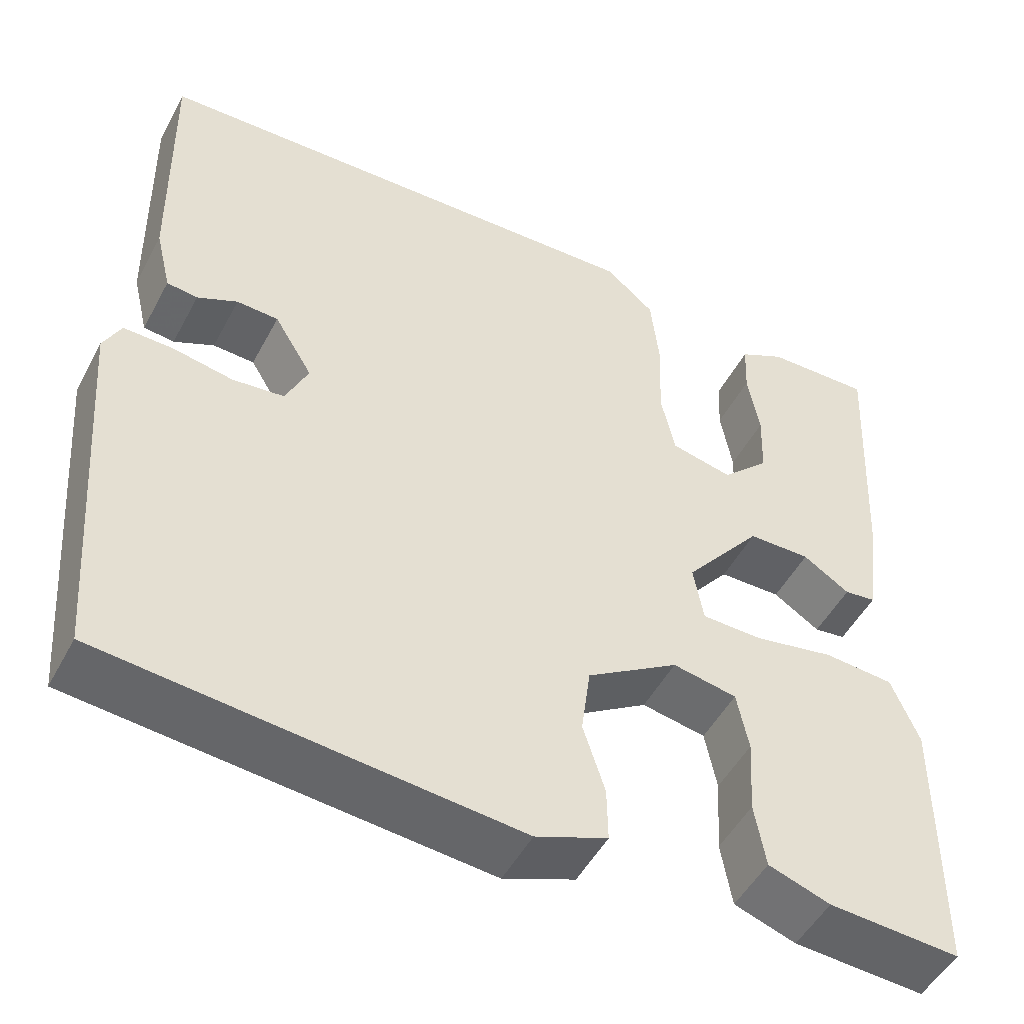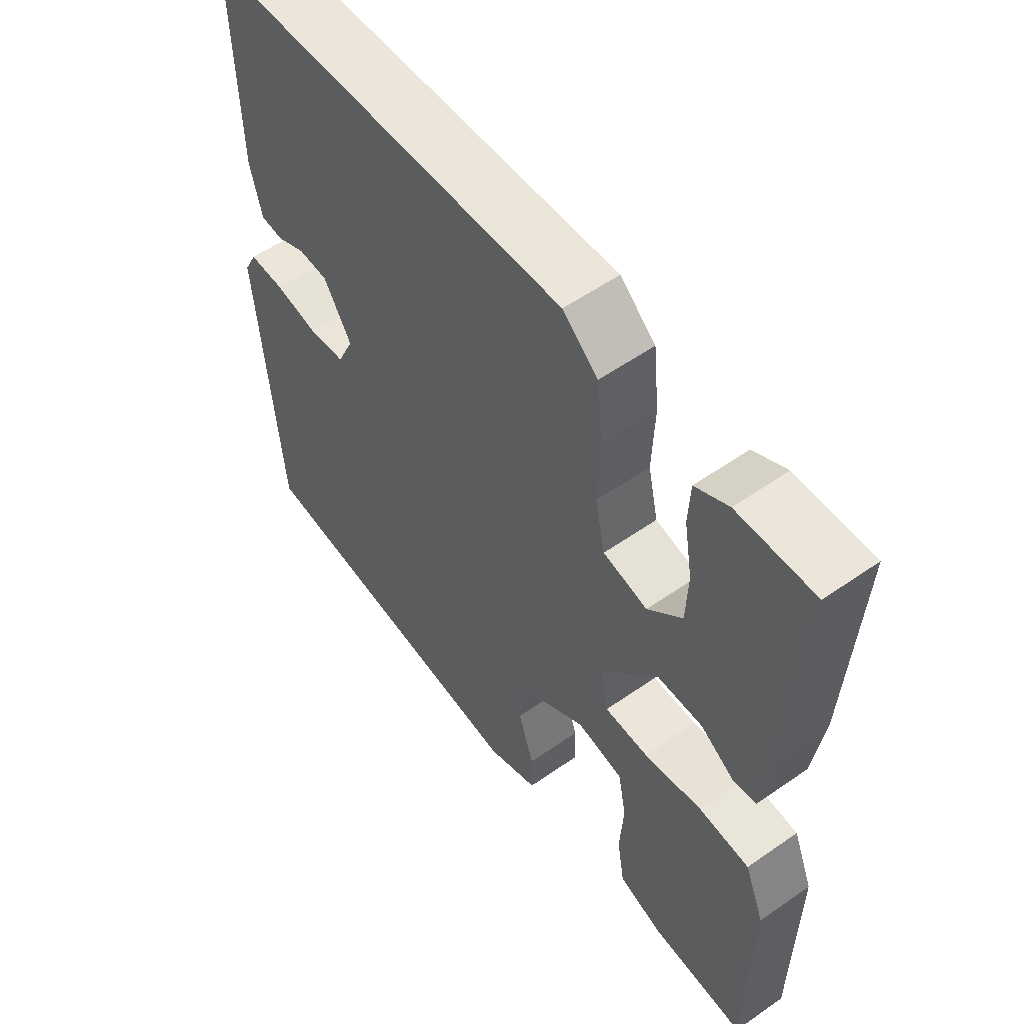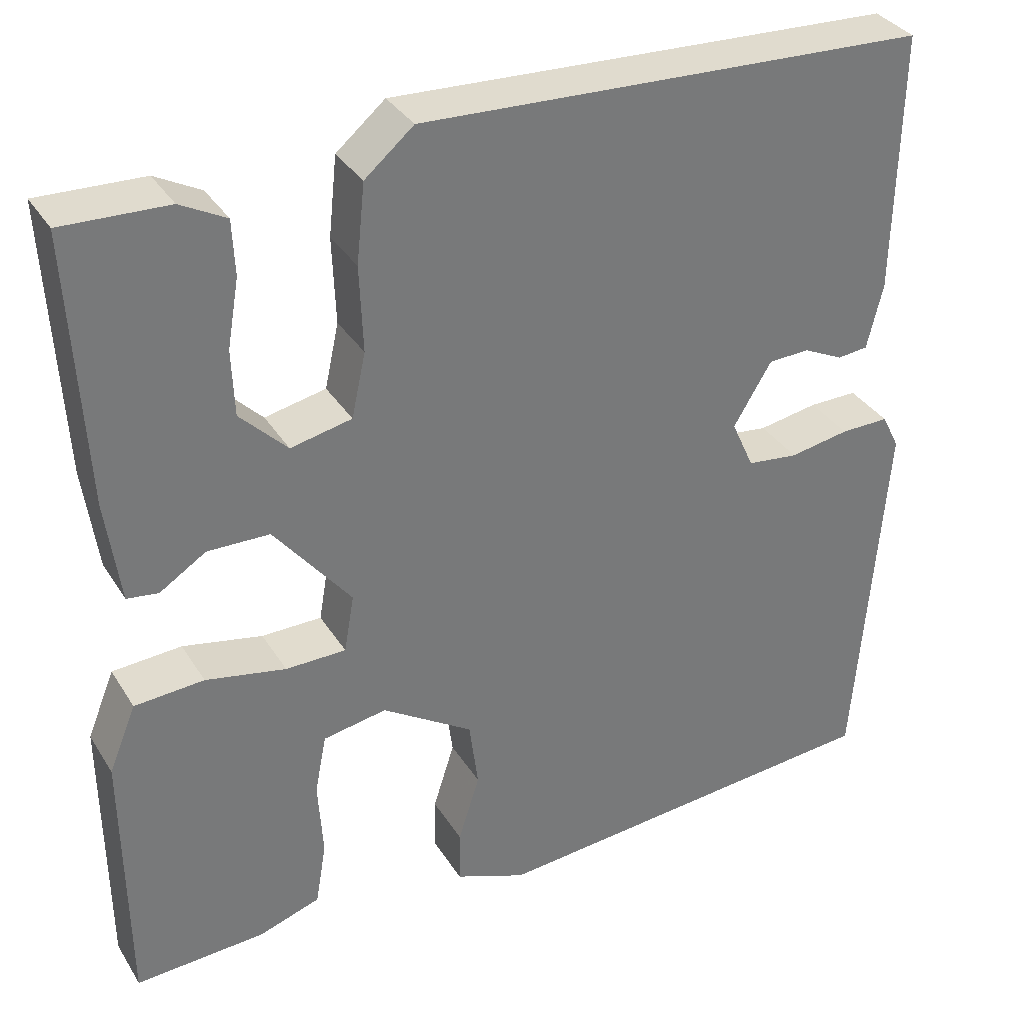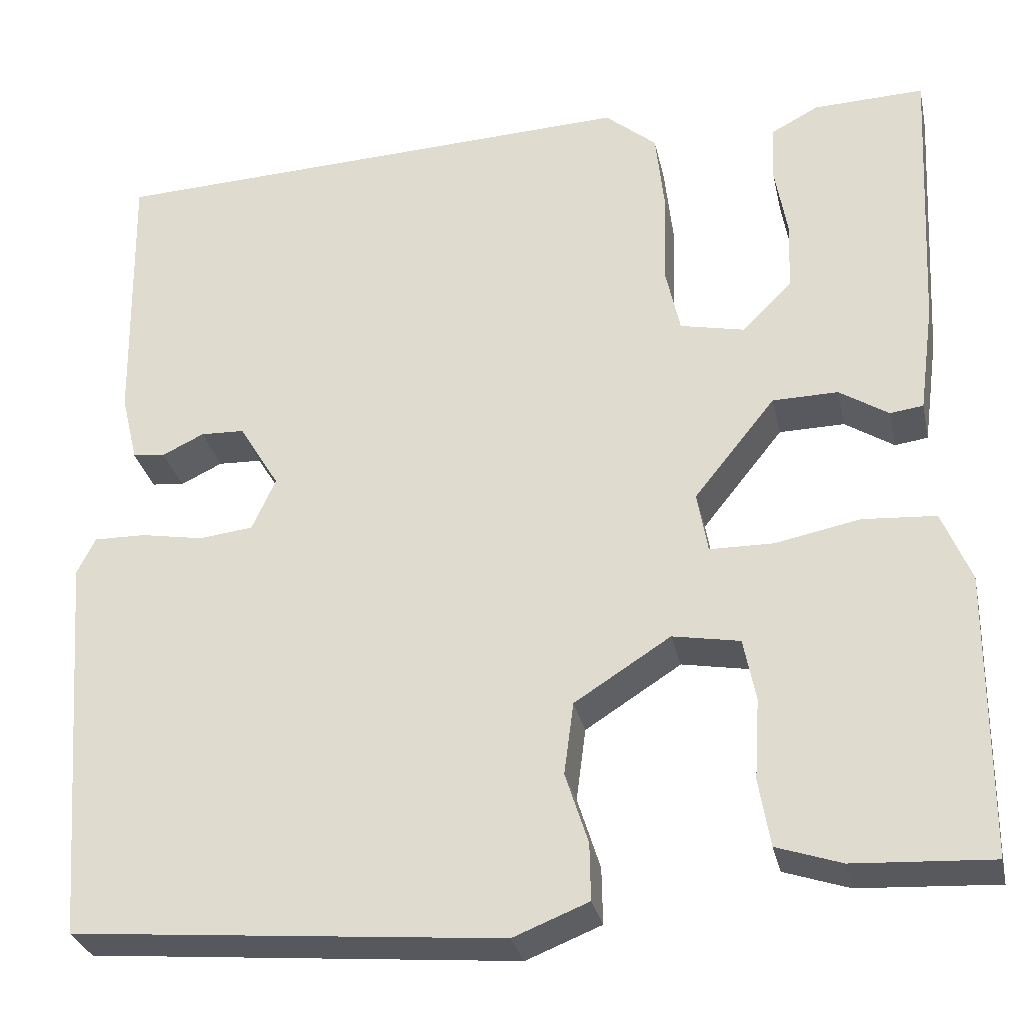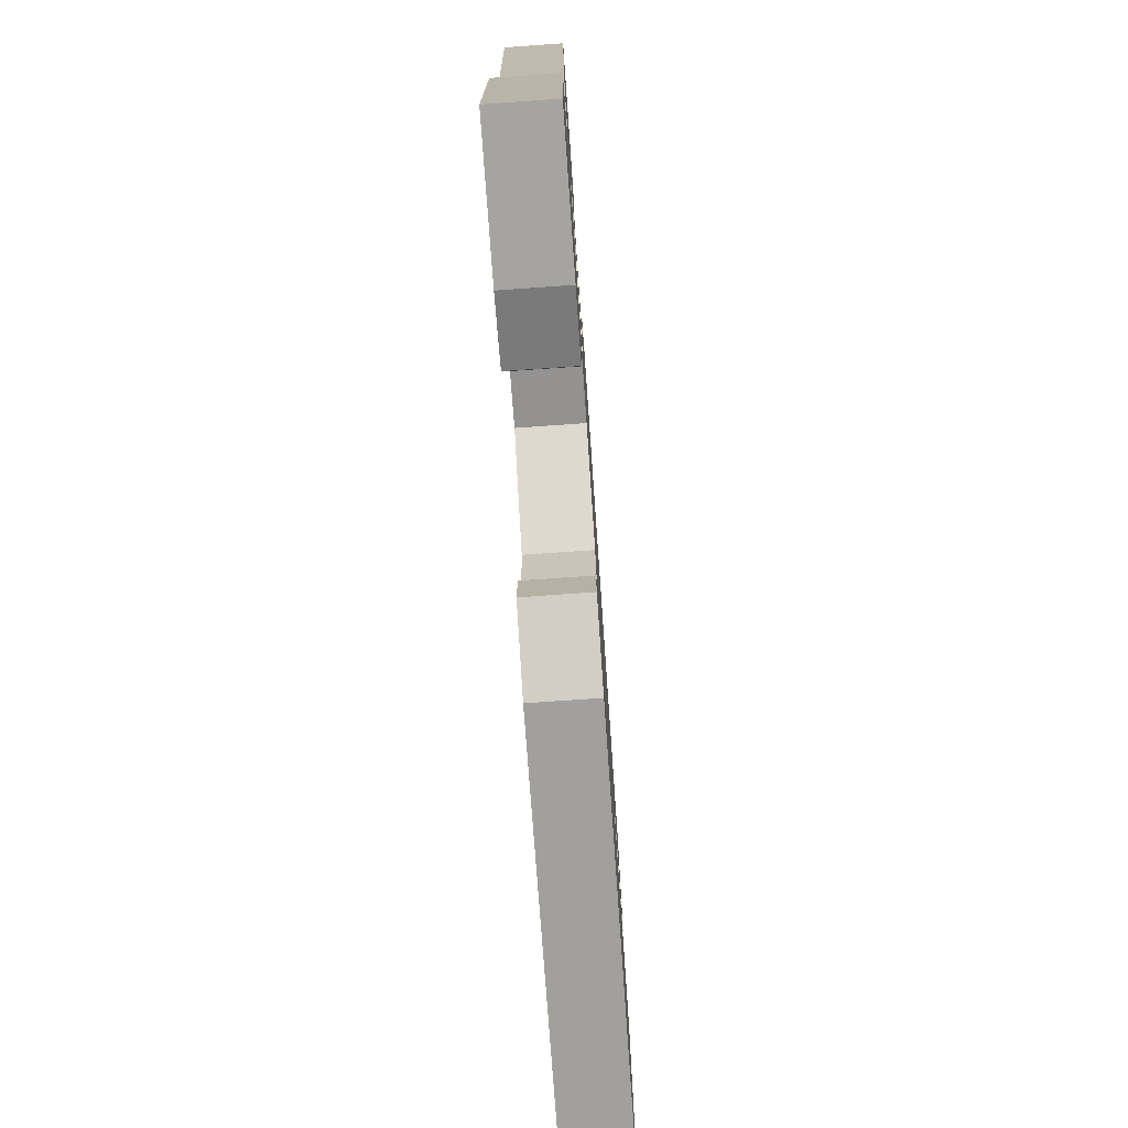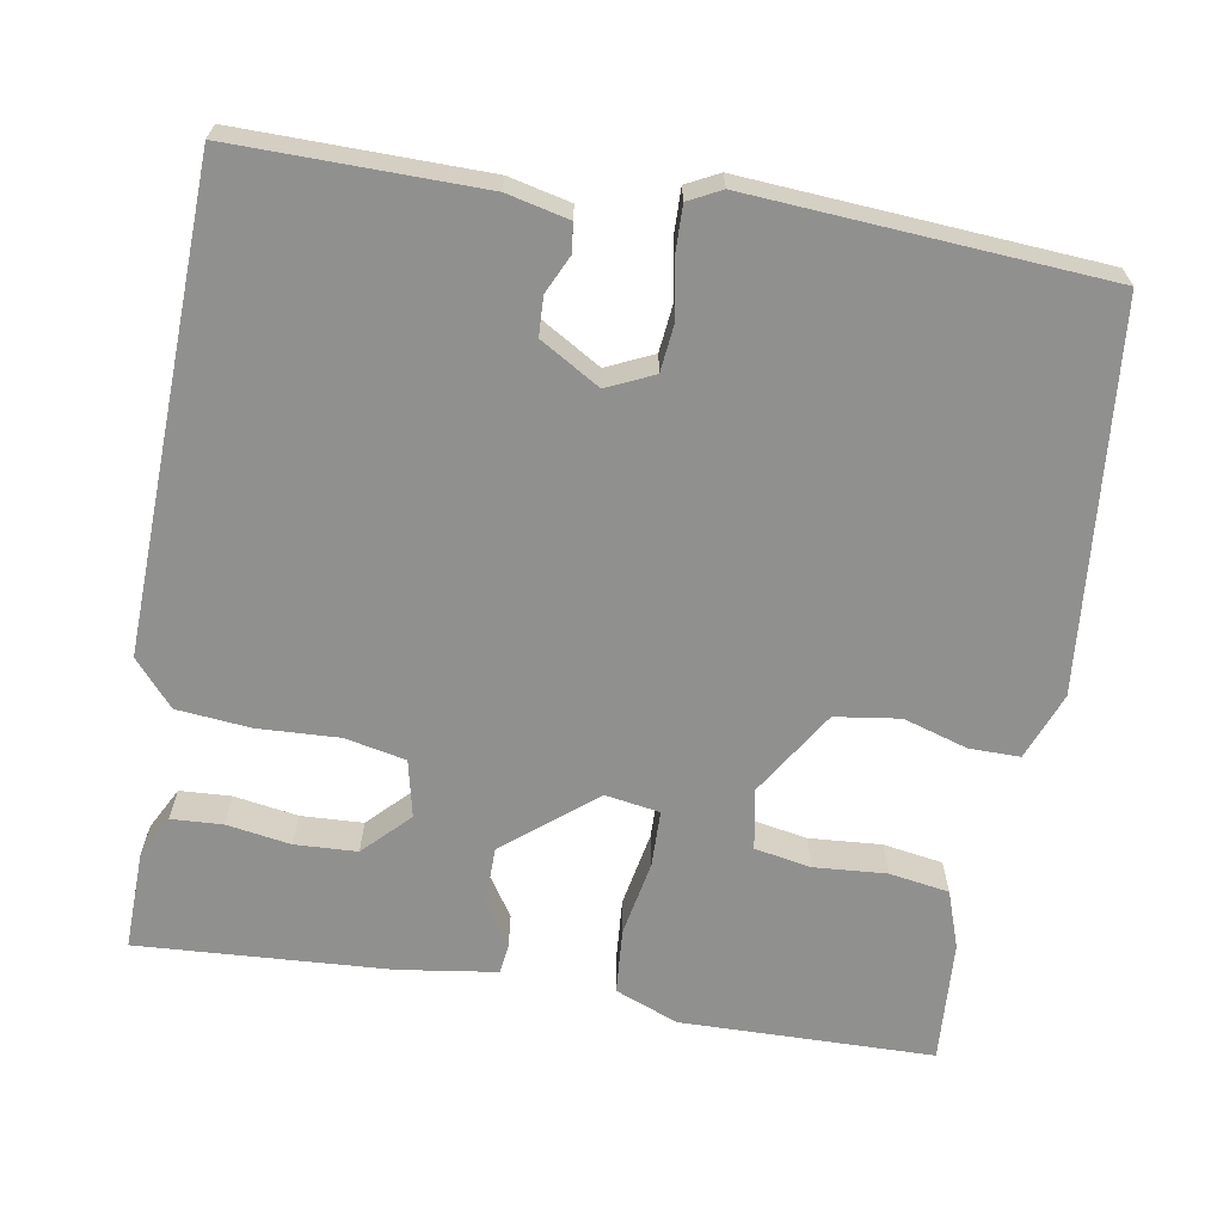
<metadata>
{"format":"obj","ext":"obj","renderer":"f3d","projection":"perspective","resolution":1024,"background":"white","views":[{"elev":-50.1,"azim":152.6,"up":"+Z"},{"elev":56.1,"azim":-126.2,"up":"+Z"},{"elev":34.0,"azim":-27.5,"up":"+Z"},{"elev":-30.2,"azim":-167.8,"up":"+Z"},{"elev":-76.6,"azim":-86.0,"up":"+Z"},{"elev":-65.6,"azim":80.8,"up":"+Y"}]}
</metadata>
<code>
v -0.5 0.07 0.5
v -0.373 0.07 0.496
v -0.318 0.07 0.467
v -0.315 0.07 0.401
v -0.329 0.07 0.319
v -0.326 0.07 0.239
v -0.269 0.07 0.182
v -0.195 0.07 0.198
v -0.178 0.07 0.276
v -0.182 0.07 0.38
v -0.172 0.07 0.475
v -0.113 0.07 0.525
v 0.5 0.07 0.5
v 0.494 0.07 0.185
v 0.475 0.07 0.106
v 0.438 0.07 0.102
v 0.39 0.07 0.125
v 0.34 0.07 0.123
v 0.294 0.07 0.047
v 0.321 0.07 -0.013
v 0.383 0.07 -0.02
v 0.455 0.07 -0.007
v 0.514 0.07 -0.006
v 0.535 0.07 -0.048
v 0.5 0.07 -0.5
v 0.01 0.07 -0.544
v -0.076 0.07 -0.51
v -0.075 0.07 -0.445
v -0.049 0.07 -0.363
v -0.06 0.07 -0.28
v -0.17 0.07 -0.21
v -0.247 0.07 -0.224
v -0.261 0.07 -0.296
v -0.255 0.07 -0.389
v -0.268 0.07 -0.466
v -0.342 0.07 -0.491
v -0.5 0.07 -0.5
v -0.503 0.07 -0.175
v -0.47 0.07 -0.094
v -0.386 0.07 -0.088
v -0.289 0.07 -0.107
v -0.216 0.07 -0.106
v -0.204 0.07 -0.036
v -0.297 0.07 0.08
v -0.372 0.07 0.081
v -0.428 0.07 0.045
v -0.466 0.07 0.05
v -0.483 0.07 0.175
v -0.5 0 0.5
v -0.373 0 0.496
v -0.318 0 0.467
v -0.315 0 0.401
v -0.329 0 0.319
v -0.326 0 0.239
v -0.269 0 0.182
v -0.195 0 0.198
v -0.178 0 0.276
v -0.182 0 0.38
v -0.172 0 0.475
v -0.113 0 0.525
v 0.5 0 0.5
v 0.494 0 0.185
v 0.475 0 0.106
v 0.438 0 0.102
v 0.39 0 0.125
v 0.34 0 0.123
v 0.294 0 0.047
v 0.321 0 -0.013
v 0.383 0 -0.02
v 0.455 0 -0.007
v 0.514 0 -0.006
v 0.535 0 -0.048
v 0.5 0 -0.5
v 0.01 0 -0.544
v -0.076 0 -0.51
v -0.075 0 -0.445
v -0.049 0 -0.363
v -0.06 0 -0.28
v -0.17 0 -0.21
v -0.247 0 -0.224
v -0.261 0 -0.296
v -0.255 0 -0.389
v -0.268 0 -0.466
v -0.342 0 -0.491
v -0.5 0 -0.5
v -0.503 0 -0.175
v -0.47 0 -0.094
v -0.386 0 -0.088
v -0.289 0 -0.107
v -0.216 0 -0.106
v -0.204 0 -0.036
v -0.297 0 0.08
v -0.372 0 0.081
v -0.428 0 0.045
v -0.466 0 0.05
v -0.483 0 0.175
f 3 4 5
f 2 3 5
f 1 2 5
f 48 1 5
f 47 48 5
f 46 47 5
f 45 46 5
f 39 40 41
f 38 39 41
f 37 38 41
f 36 37 41
f 35 36 41
f 34 35 41
f 33 34 41
f 32 33 41
f 31 32 41 42
f 30 31 42 43
f 27 28 29
f 26 27 29
f 25 26 29
f 24 25 29
f 23 24 29
f 22 23 29
f 21 22 29
f 20 21 29 30
f 19 20 30 43
f 15 16 17
f 14 15 17
f 13 14 17
f 12 13 17
f 11 12 17
f 11 17 18
f 10 11 18
f 9 10 18
f 18 19 43
f 9 18 43
f 8 9 43
f 45 5 6
f 44 45 6 7
f 7 8 43 44
f 53 52 51
f 53 51 50
f 53 50 49
f 53 49 96
f 53 96 95
f 53 95 94
f 53 94 93
f 89 88 87
f 89 87 86
f 89 86 85
f 89 85 84
f 89 84 83
f 89 83 82
f 89 82 81
f 89 81 80
f 90 89 80 79
f 91 90 79 78
f 77 76 75
f 77 75 74
f 77 74 73
f 77 73 72
f 77 72 71
f 77 71 70
f 77 70 69
f 78 77 69 68
f 91 78 68 67
f 65 64 63
f 65 63 62
f 65 62 61
f 65 61 60
f 65 60 59
f 66 65 59
f 66 59 58
f 66 58 57
f 91 67 66
f 91 66 57
f 91 57 56
f 54 53 93
f 55 54 93 92
f 92 91 56 55
f 1 49 50 2
f 2 50 51 3
f 3 51 52 4
f 4 52 53 5
f 5 53 54 6
f 6 54 55 7
f 7 55 56 8
f 8 56 57 9
f 9 57 58 10
f 10 58 59 11
f 11 59 60 12
f 12 60 61 13
f 13 61 62 14
f 14 62 63 15
f 15 63 64 16
f 16 64 65 17
f 17 65 66 18
f 18 66 67 19
f 19 67 68 20
f 20 68 69 21
f 21 69 70 22
f 22 70 71 23
f 23 71 72 24
f 24 72 73 25
f 25 73 74 26
f 26 74 75 27
f 27 75 76 28
f 28 76 77 29
f 29 77 78 30
f 30 78 79 31
f 31 79 80 32
f 32 80 81 33
f 33 81 82 34
f 34 82 83 35
f 35 83 84 36
f 36 84 85 37
f 37 85 86 38
f 38 86 87 39
f 39 87 88 40
f 40 88 89 41
f 41 89 90 42
f 42 90 91 43
f 43 91 92 44
f 44 92 93 45
f 45 93 94 46
f 46 94 95 47
f 47 95 96 48
f 48 96 49 1

</code>
